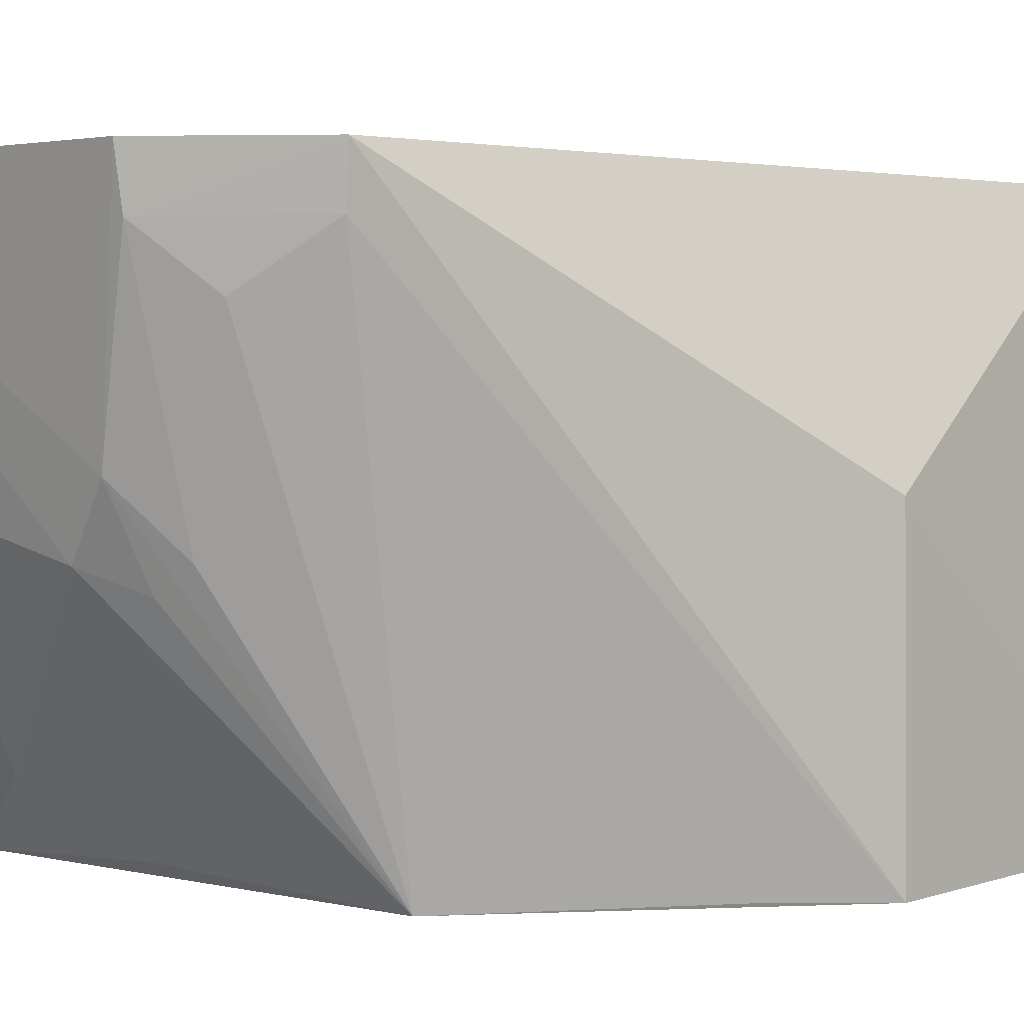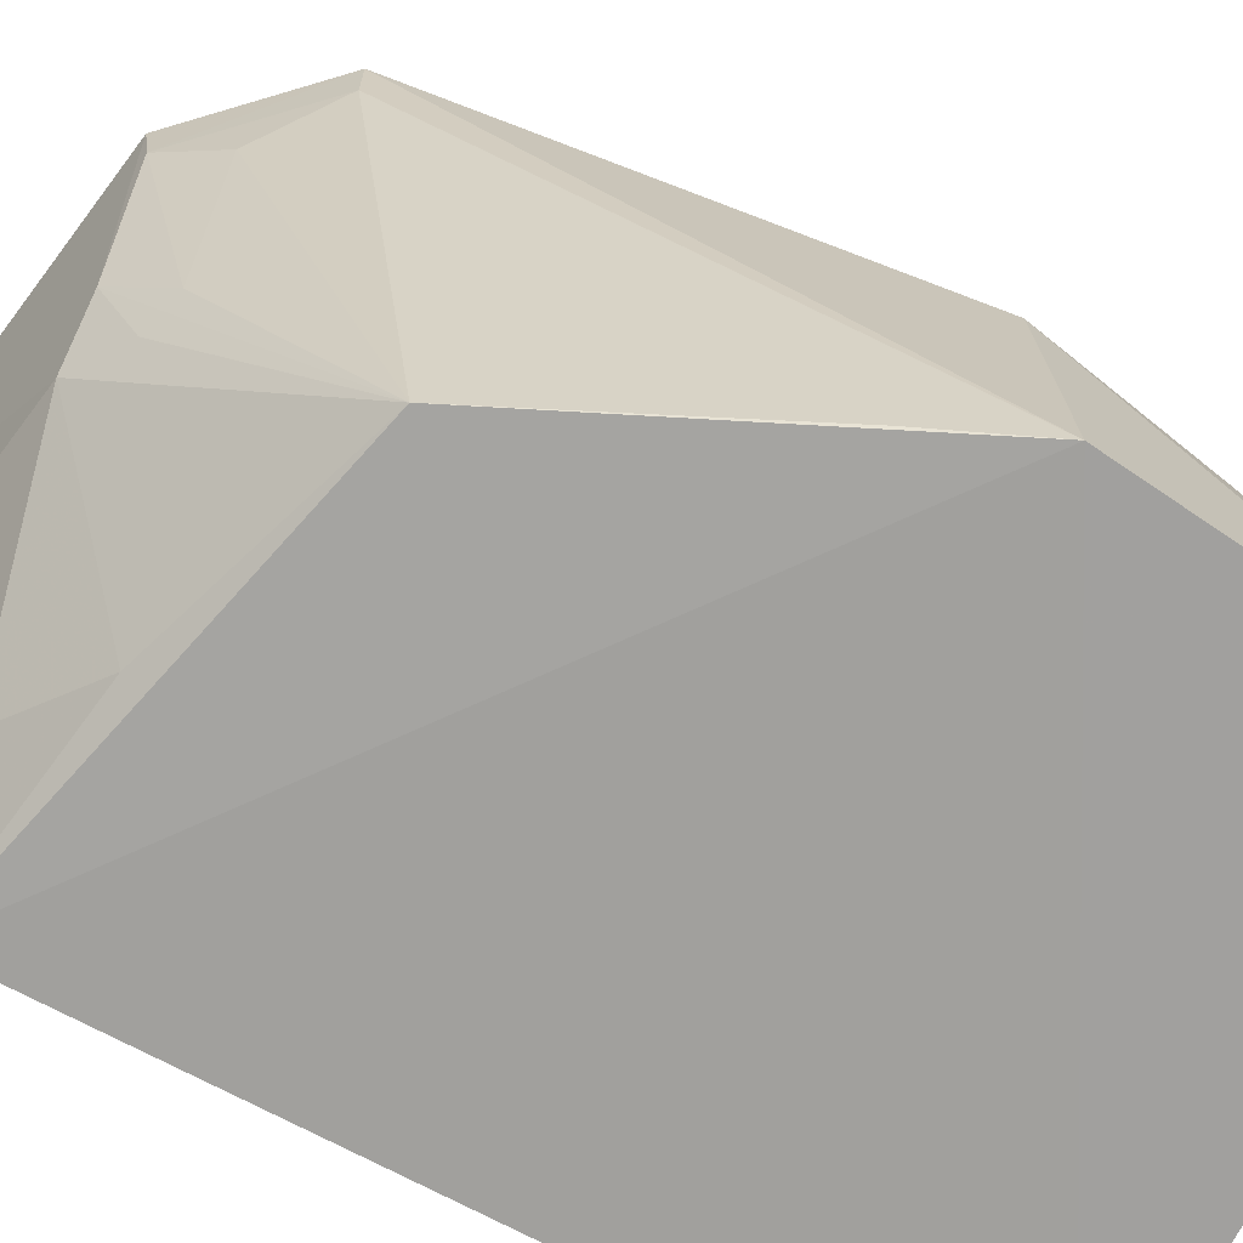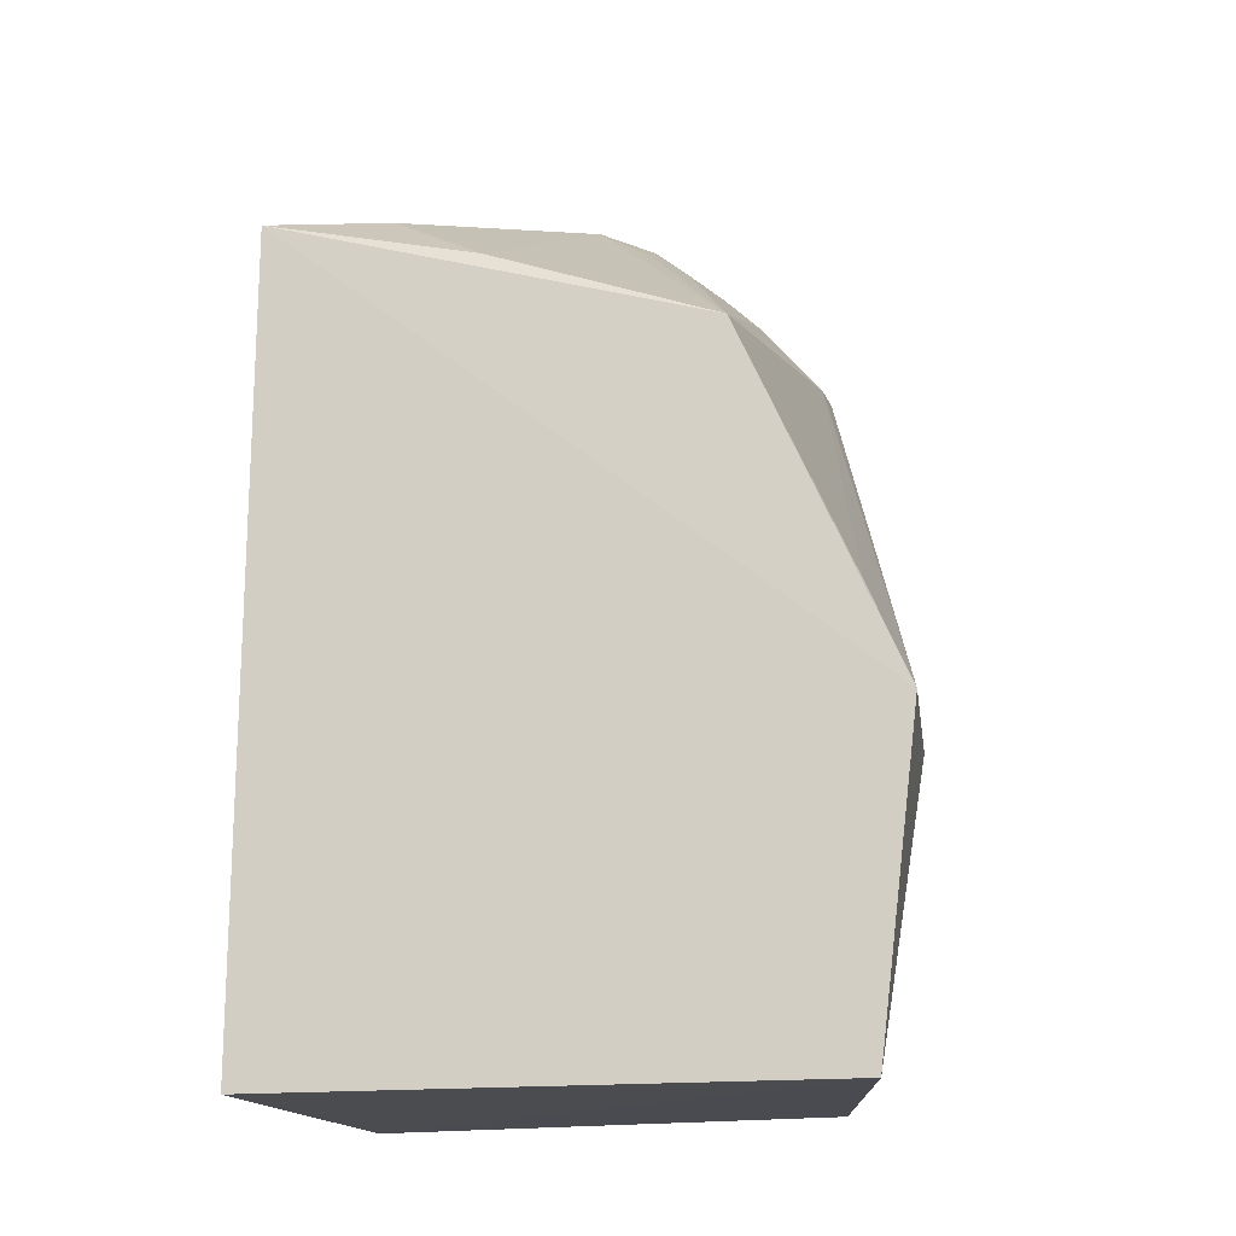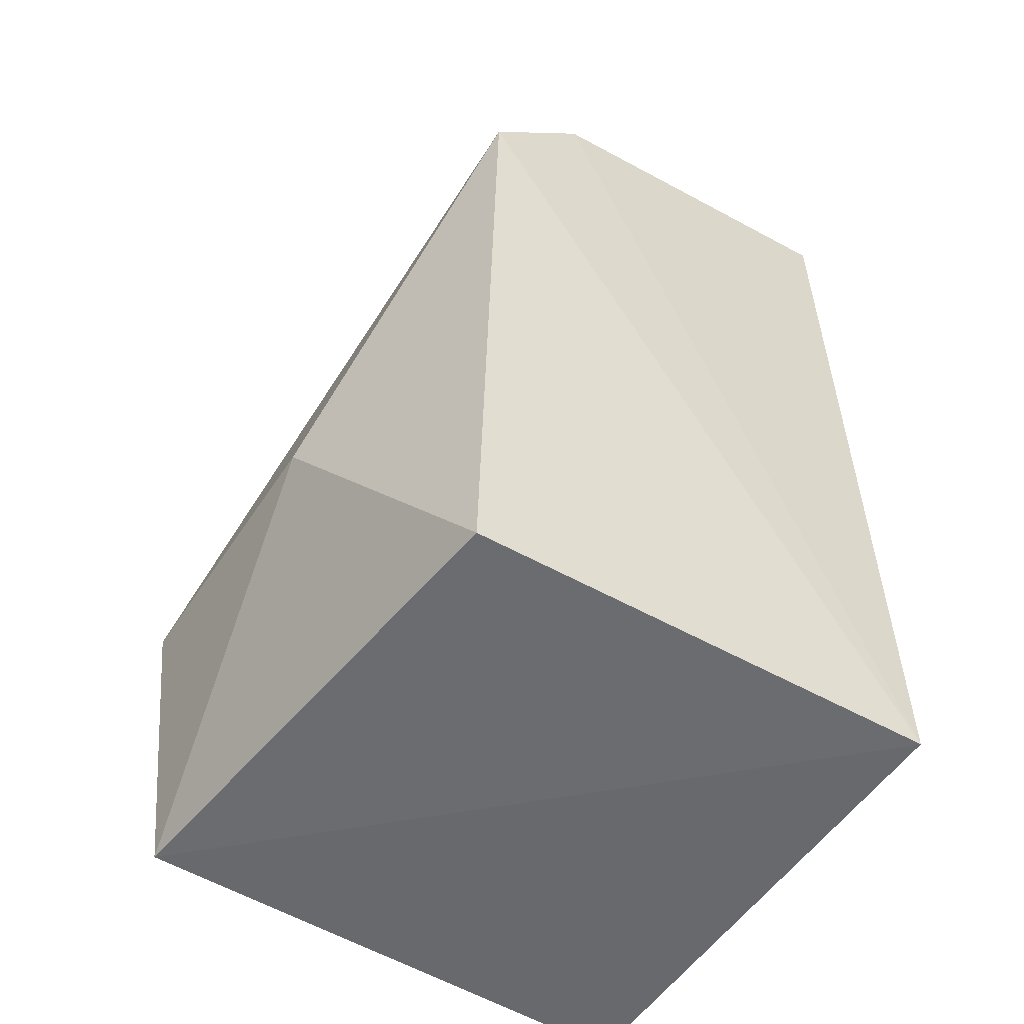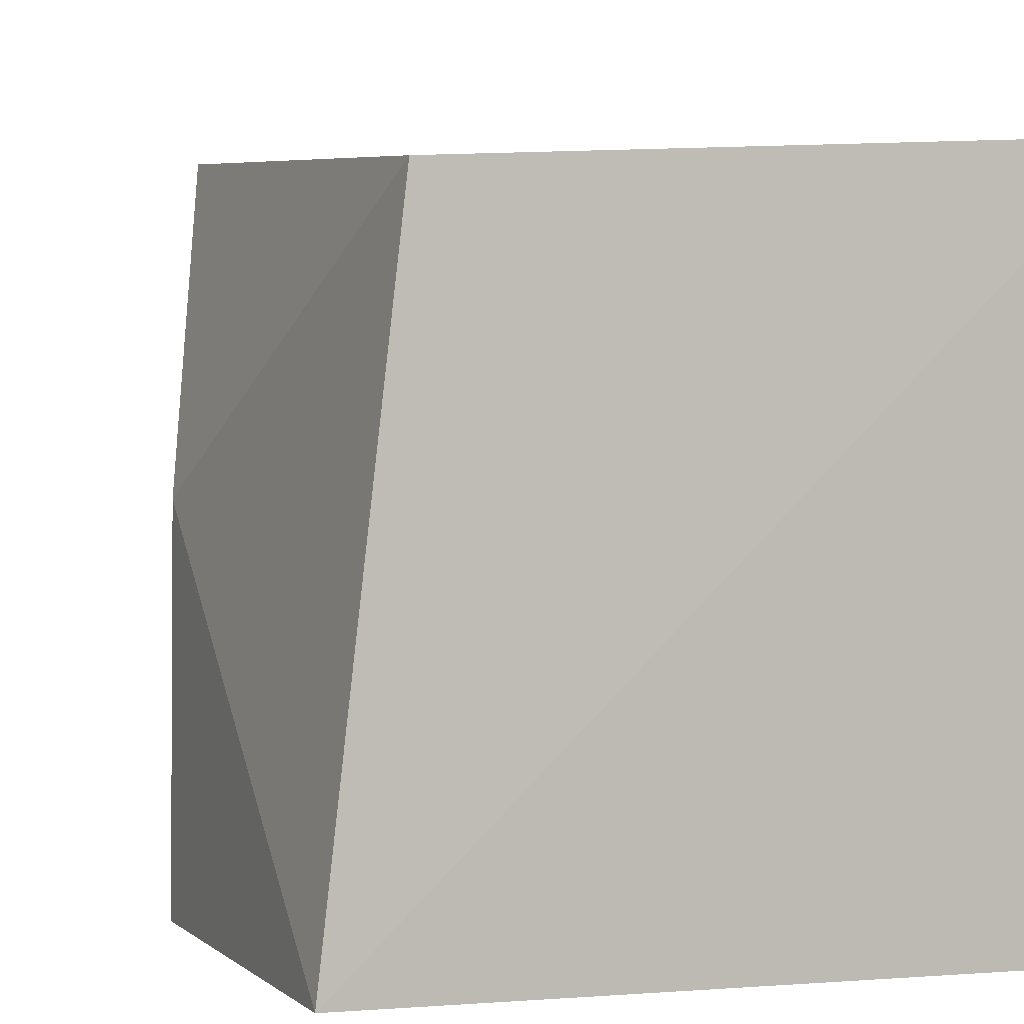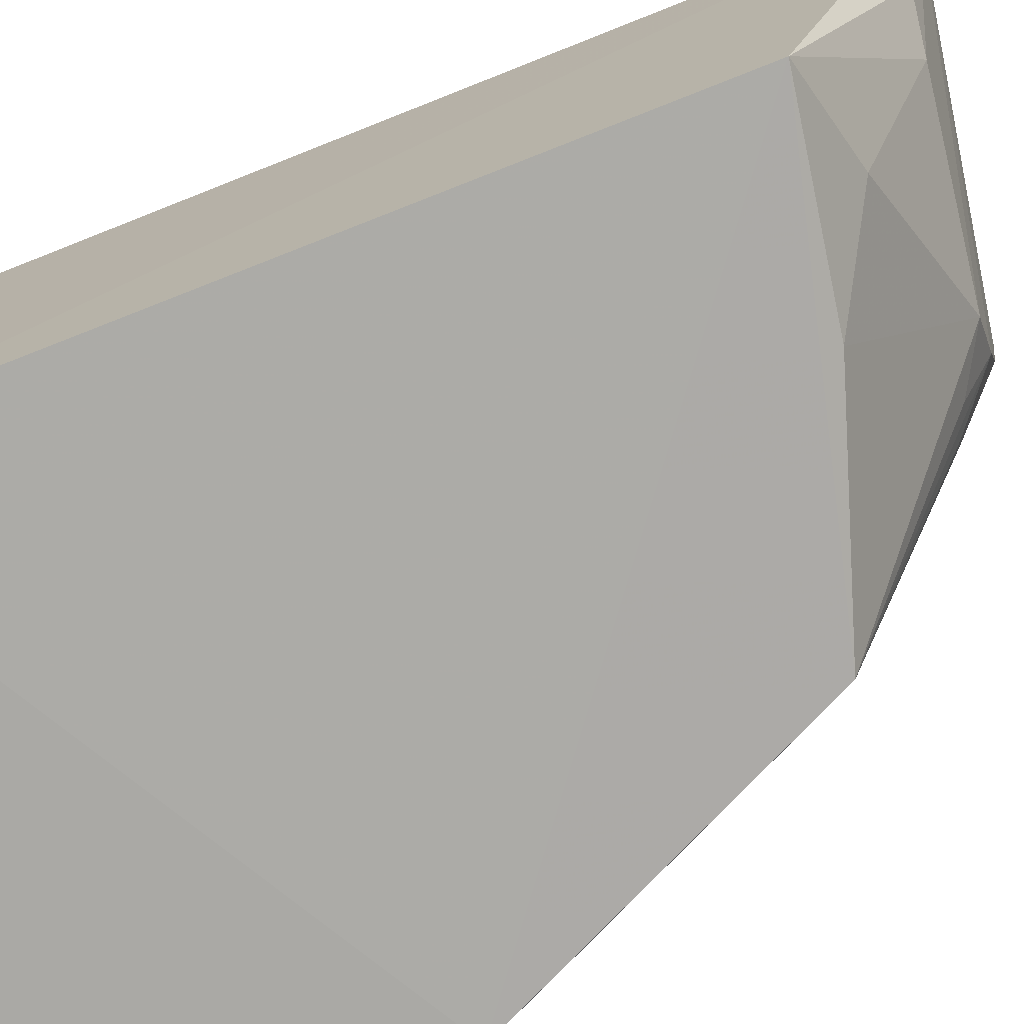
<metadata>
{"format":"obj","ext":"obj","renderer":"f3d","projection":"perspective","resolution":1024,"background":"white","views":[{"elev":4.8,"azim":50.6,"up":"+Y"},{"elev":-72.0,"azim":62.6,"up":"+Y"},{"elev":-13.7,"azim":8.6,"up":"+Z"},{"elev":-53.6,"azim":148.0,"up":"+Z"},{"elev":3.9,"azim":164.3,"up":"+Y"},{"elev":-75.5,"azim":-68.2,"up":"+Y"}]}
</metadata>
<code>
v 0.02835 -0.0247 0.05626
v 0.04161 -0.06003 0.02142
v 0.03546 -0.02633 0.0008474
v 0.004568 -0.0252 -7.492e-06
v 0.004956 -0.05936 0.04992
v 0.004609 -0.0599 0.0007812
v 0.03529 -0.02466 0.04903
v 0.03176 -0.05935 0.04304
v 0.00475 -0.02552 0.0603
v 0.03923 -0.05993 0.001351
v 0.04138 -0.04086 0.02151
v 0.02216 -0.04354 0.05477
v 0.03101 -0.03148 0.05242
v 0.03495 -0.02796 0.04892
v 0.01164 -0.05471 0.05157
v 0.0251 -0.03936 0.05497
v 0.03891 -0.05963 0.02755
v 0.02837 -0.02808 0.0558
v 0.01768 -0.05845 0.0478
v 0.009998 -0.041 0.05678
v 0.0255 -0.04481 0.05258
v 0.02763 -0.0432 0.05187
v 0.006795 -0.03808 0.05755
f 6 2 5
f 7 3 4
f 7 4 1
f 8 5 2
f 9 1 4
f 9 6 5
f 9 4 6
f 10 2 6
f 10 6 4
f 10 4 3
f 11 7 2
f 11 3 7
f 11 10 3
f 11 2 10
f 14 2 7
f 14 13 8
f 16 1 9
f 16 9 12
f 17 14 8
f 17 8 2
f 17 2 14
f 18 14 7
f 18 7 1
f 18 13 14
f 18 1 16
f 19 15 5
f 19 5 8
f 19 8 12
f 19 12 15
f 20 15 12
f 20 12 9
f 20 5 15
f 21 16 12
f 21 12 8
f 21 8 16
f 22 18 16
f 22 16 8
f 22 8 13
f 22 13 18
f 23 20 9
f 23 9 5
f 23 5 20

</code>
